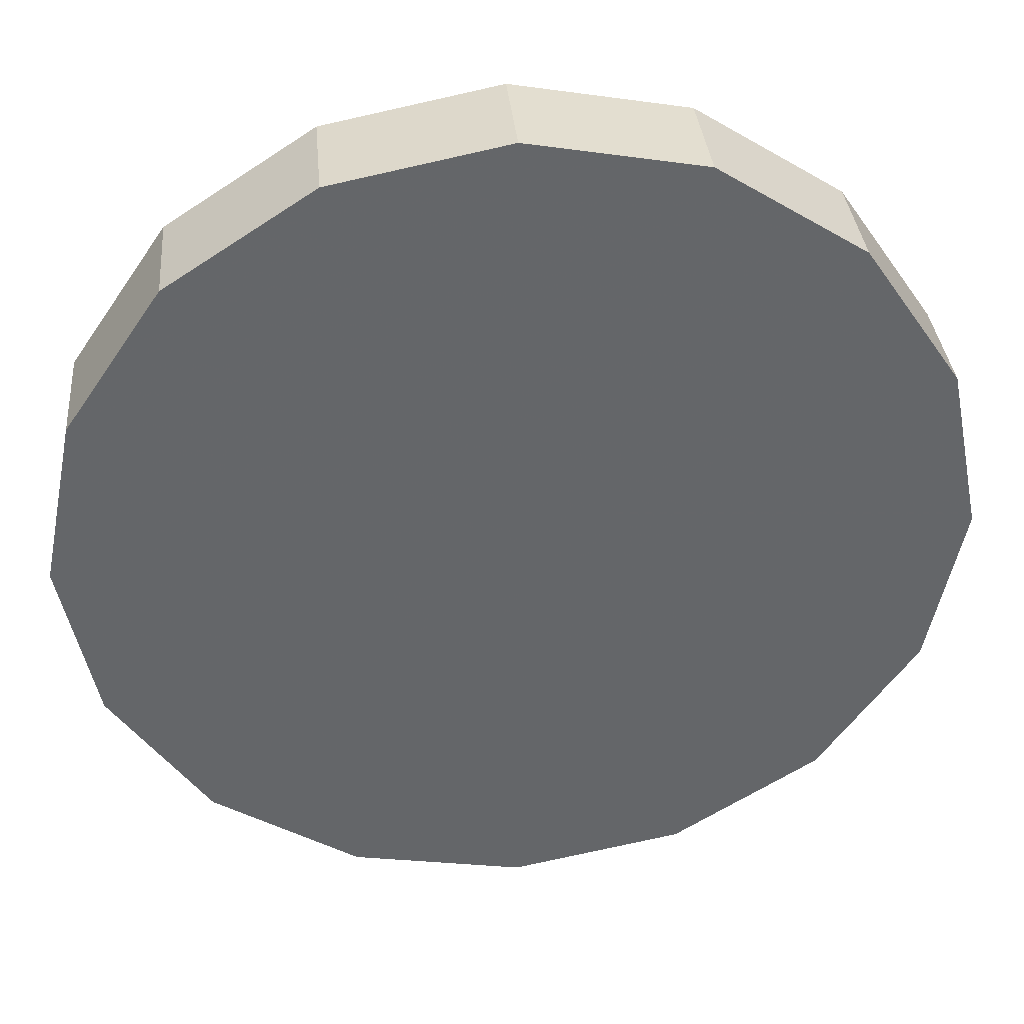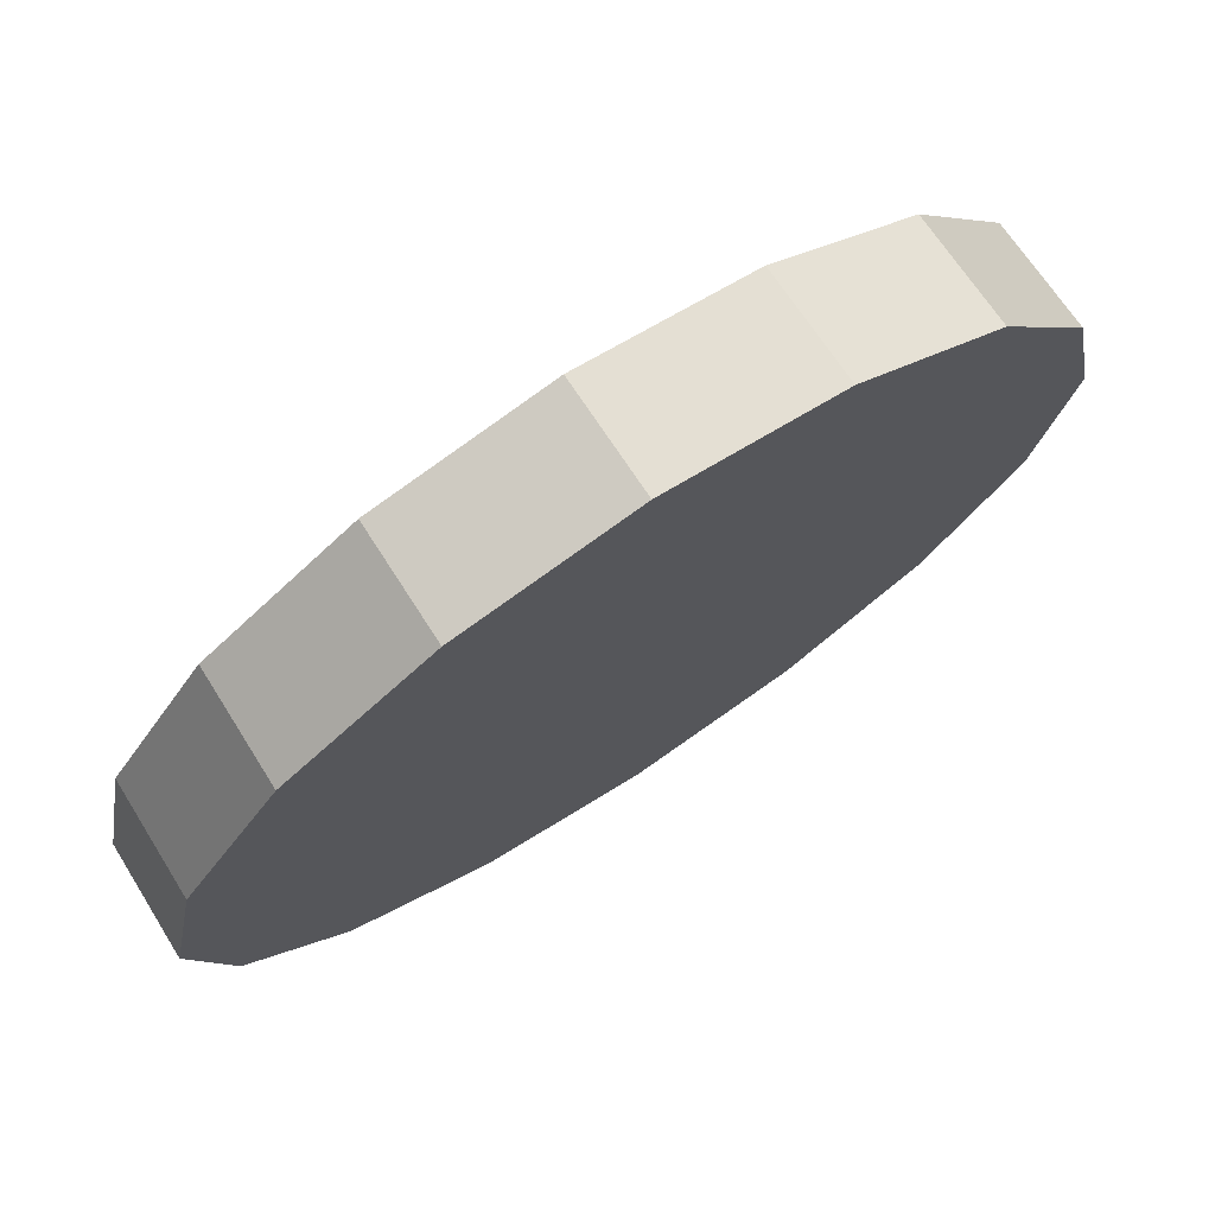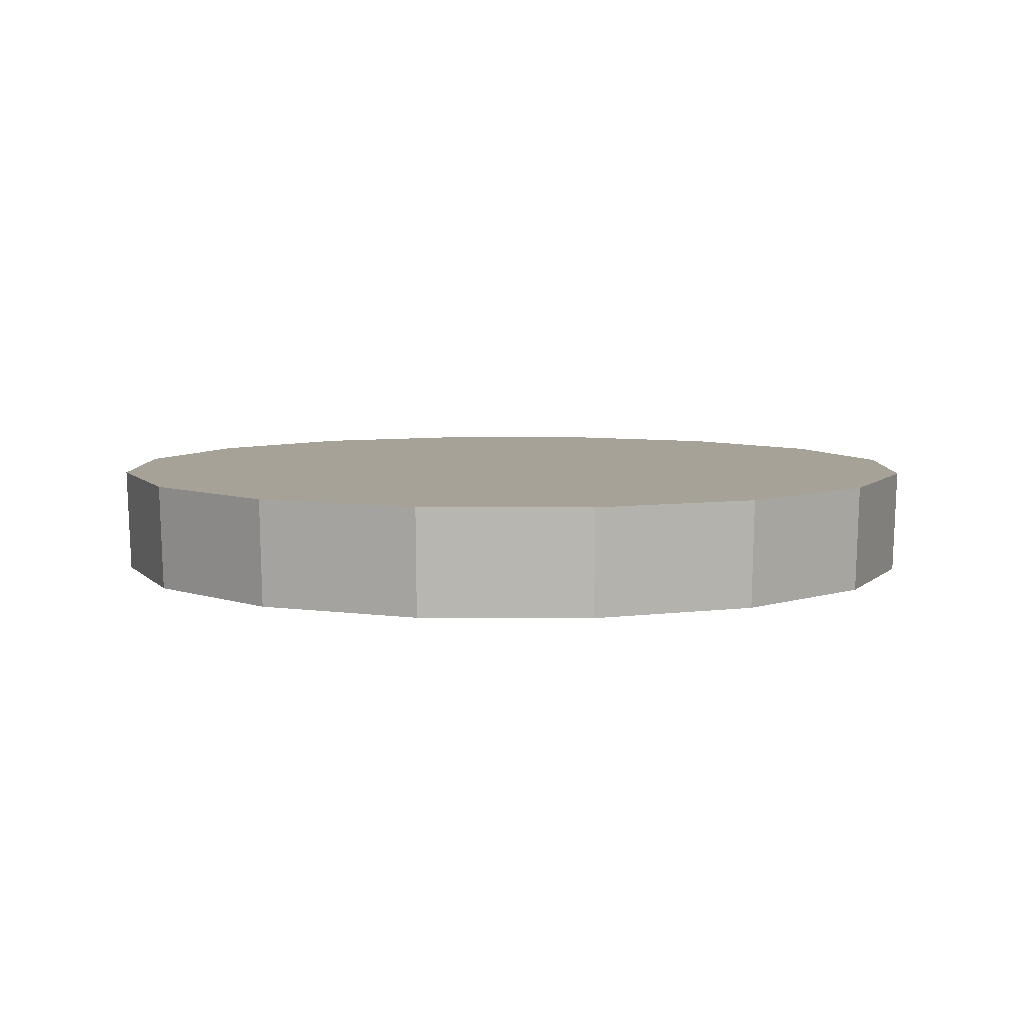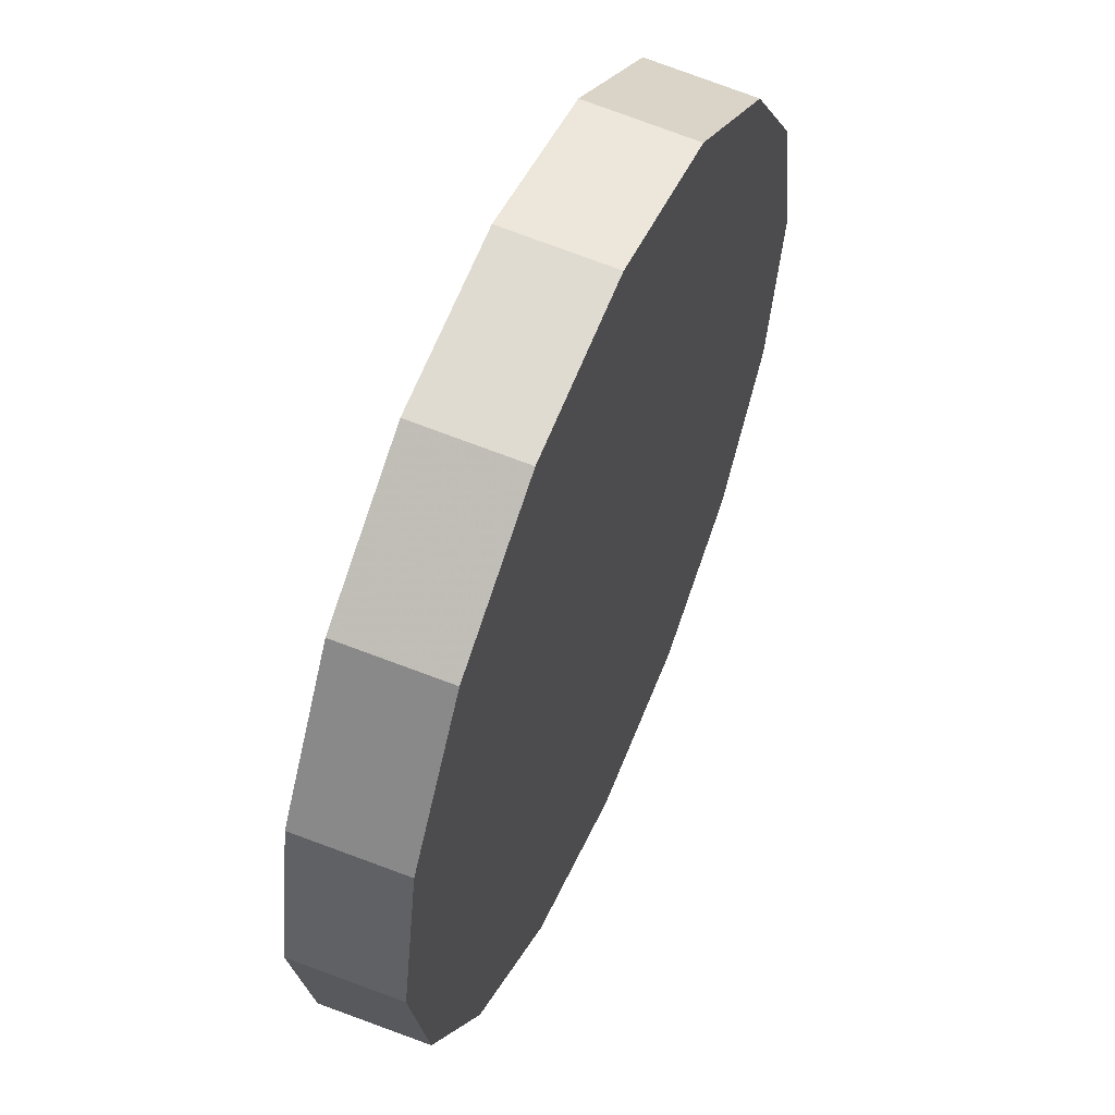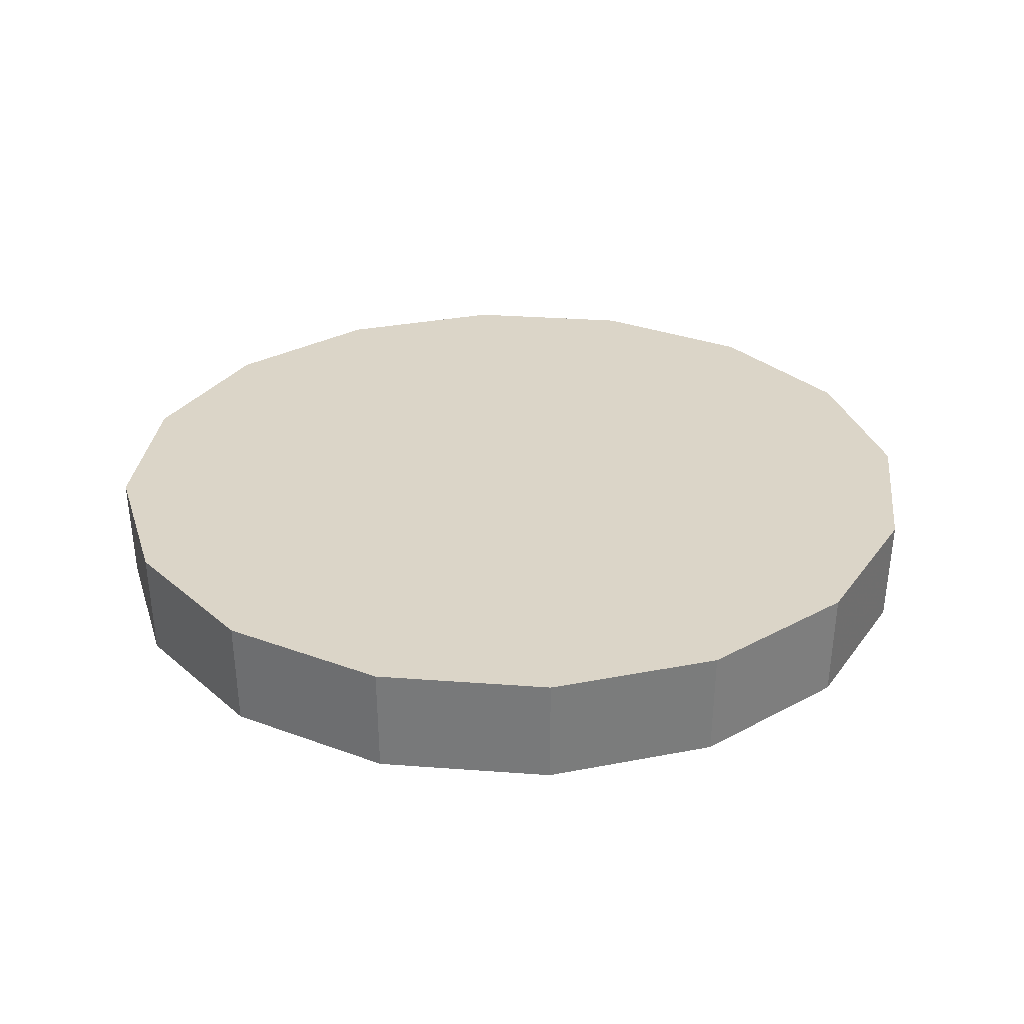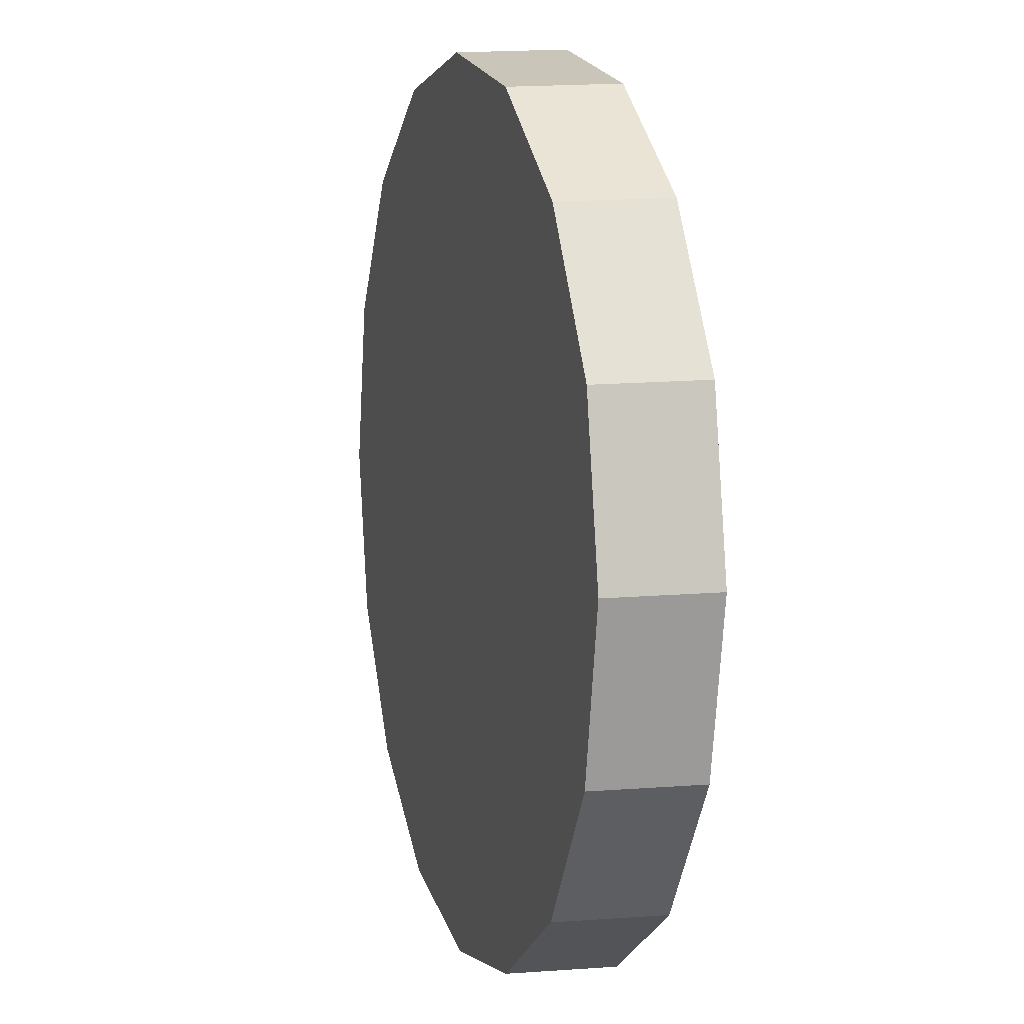
<metadata>
{"format":"obj","ext":"obj","renderer":"f3d","projection":"perspective","resolution":1024,"background":"white","views":[{"elev":38.7,"azim":-5.6,"up":"+Y"},{"elev":74.8,"azim":-33.4,"up":"+Y"},{"elev":6.5,"azim":-167.9,"up":"+Z"},{"elev":57.9,"azim":113.1,"up":"+Y"},{"elev":29.6,"azim":-49.9,"up":"+Z"},{"elev":9.1,"azim":-106.0,"up":"+Y"}]}
</metadata>
<code>
v -5.027 -2.893 -0.1783
v -5.039 -2.831 -0.1783
v -5.075 -2.778 -0.1783
v -5.127 -2.743 -0.1783
v -5.189 -2.731 -0.1783
v -5.252 -2.743 -0.1783
v -5.304 -2.778 -0.1783
v -5.34 -2.831 -0.1783
v -5.352 -2.893 -0.1783
v -5.34 -2.955 -0.1783
v -5.304 -3.008 -0.1783
v -5.252 -3.043 -0.1783
v -5.189 -3.056 -0.1783
v -5.127 -3.043 -0.1783
v -5.075 -3.008 -0.1783
v -5.039 -2.955 -0.1783
v -5.189 -2.893 -0.1783
v -5.189 -2.893 -0.1783
v -5.189 -2.893 -0.1783
v -5.189 -2.893 -0.1783
v -5.189 -2.893 -0.1783
v -5.189 -2.893 -0.1783
v -5.189 -2.893 -0.1783
v -5.189 -2.893 -0.1783
v -5.189 -2.893 -0.1783
v -5.189 -2.893 -0.1783
v -5.189 -2.893 -0.1783
v -5.189 -2.893 -0.1783
v -5.189 -2.893 -0.1783
v -5.189 -2.893 -0.1783
v -5.189 -2.893 -0.1783
v -5.189 -2.893 -0.1783
v -5.026 -2.893 -0.1383
v -5.038 -2.831 -0.1383
v -5.074 -2.778 -0.1383
v -5.127 -2.742 -0.1383
v -5.189 -2.73 -0.1383
v -5.252 -2.742 -0.1383
v -5.305 -2.778 -0.1383
v -5.341 -2.831 -0.1383
v -5.353 -2.893 -0.1383
v -5.341 -2.956 -0.1383
v -5.305 -3.009 -0.1383
v -5.252 -3.045 -0.1383
v -5.189 -3.057 -0.1383
v -5.127 -3.045 -0.1383
v -5.074 -3.009 -0.1383
v -5.038 -2.956 -0.1383
v -5.189 -2.893 -0.1383
v -5.189 -2.893 -0.1383
v -5.189 -2.893 -0.1383
v -5.189 -2.893 -0.1383
v -5.189 -2.893 -0.1383
v -5.189 -2.893 -0.1383
v -5.189 -2.893 -0.1383
v -5.189 -2.893 -0.1383
v -5.189 -2.893 -0.1383
v -5.189 -2.893 -0.1383
v -5.189 -2.893 -0.1383
v -5.189 -2.893 -0.1383
v -5.189 -2.893 -0.1383
v -5.189 -2.893 -0.1383
v -5.189 -2.893 -0.1383
v -5.189 -2.893 -0.1383
f 33 34 49
f 49 34 50
f 34 35 50
f 50 35 51
f 35 36 51
f 51 36 52
f 36 37 52
f 52 37 53
f 37 38 53
f 53 38 54
f 38 39 54
f 54 39 55
f 39 40 55
f 55 40 56
f 40 41 56
f 56 41 57
f 41 42 57
f 57 42 58
f 42 43 58
f 58 43 59
f 43 44 59
f 59 44 60
f 44 45 60
f 60 45 61
f 45 46 61
f 61 46 62
f 46 47 62
f 62 47 63
f 47 48 63
f 63 48 64
f 48 33 64
f 64 33 49
f 2 1 17
f 2 17 18
f 3 2 18
f 3 18 19
f 4 3 19
f 4 19 20
f 5 4 20
f 5 20 21
f 6 5 21
f 6 21 22
f 7 6 22
f 7 22 23
f 8 7 23
f 8 23 24
f 9 8 24
f 9 24 25
f 10 9 25
f 10 25 26
f 11 10 26
f 11 26 27
f 12 11 27
f 12 27 28
f 13 12 28
f 13 28 29
f 14 13 29
f 14 29 30
f 15 14 30
f 15 30 31
f 16 15 31
f 16 31 32
f 1 16 32
f 1 32 17
f 49 50 17
f 17 50 18
f 50 51 18
f 18 51 19
f 51 52 19
f 19 52 20
f 52 53 20
f 20 53 21
f 53 54 21
f 21 54 22
f 54 55 22
f 22 55 23
f 55 56 23
f 23 56 24
f 56 57 24
f 24 57 25
f 57 58 25
f 25 58 26
f 58 59 26
f 26 59 27
f 59 60 27
f 27 60 28
f 60 61 28
f 28 61 29
f 61 62 29
f 29 62 30
f 62 63 30
f 30 63 31
f 63 64 31
f 31 64 32
f 64 49 32
f 32 49 17
f 1 2 33
f 33 2 34
f 2 3 34
f 34 3 35
f 3 4 35
f 35 4 36
f 4 5 36
f 36 5 37
f 5 6 37
f 37 6 38
f 6 7 38
f 38 7 39
f 7 8 39
f 39 8 40
f 8 9 40
f 40 9 41
f 9 10 41
f 41 10 42
f 10 11 42
f 42 11 43
f 11 12 43
f 43 12 44
f 12 13 44
f 44 13 45
f 13 14 45
f 45 14 46
f 14 15 46
f 46 15 47
f 15 16 47
f 47 16 48
f 16 1 48
f 48 1 33

</code>
